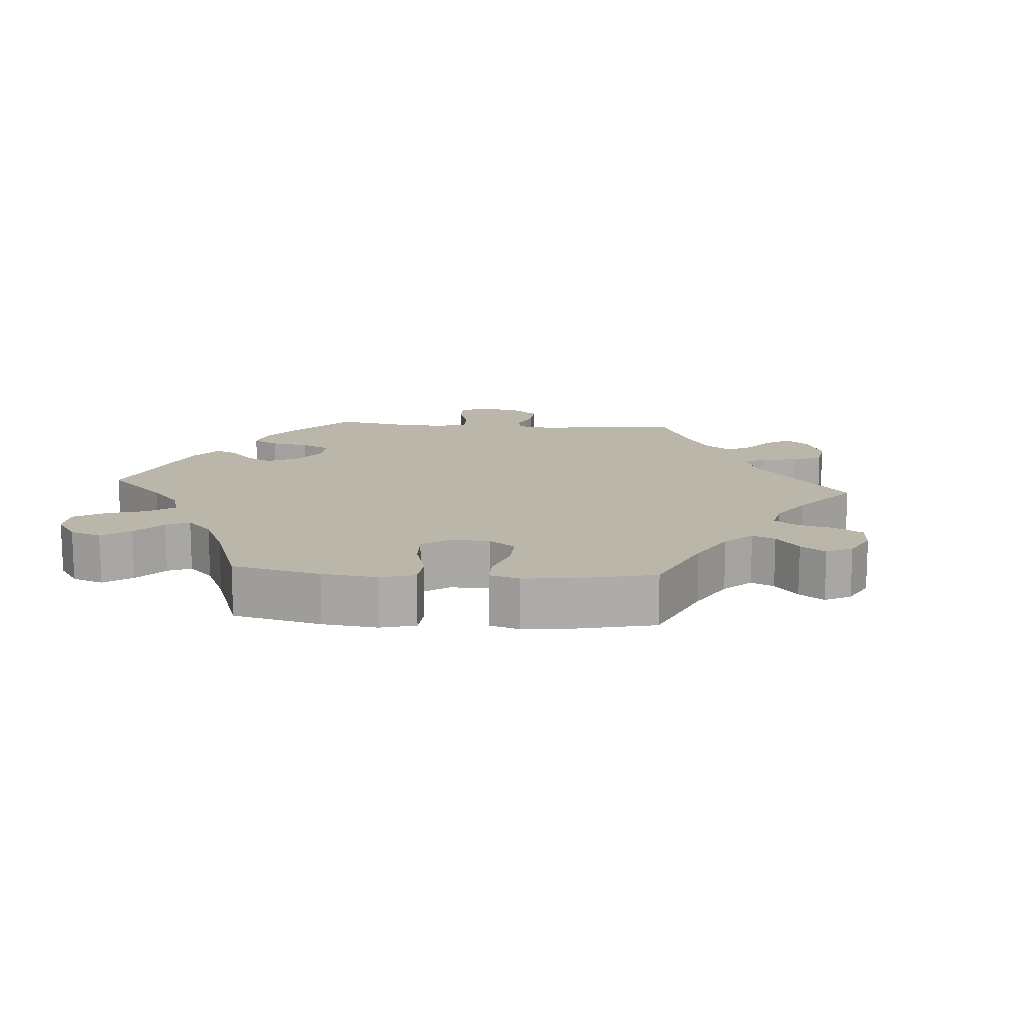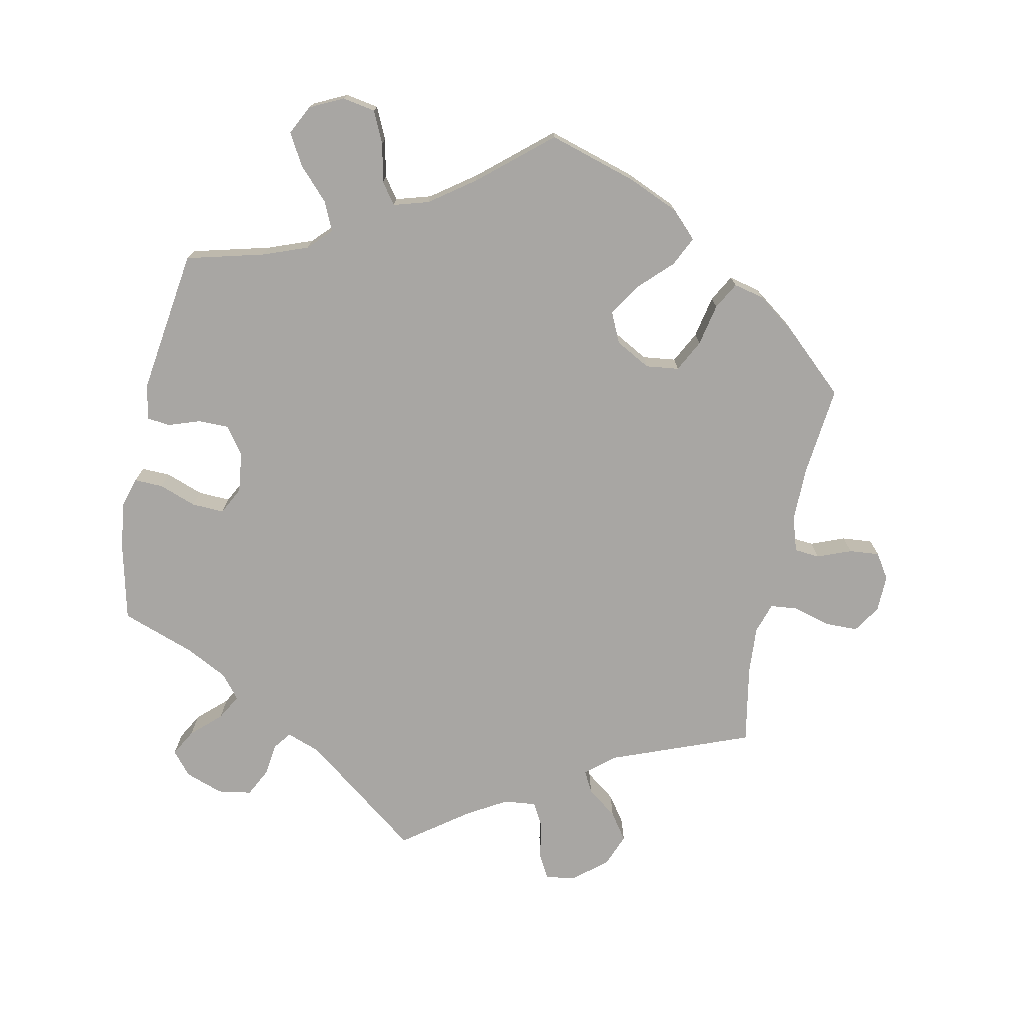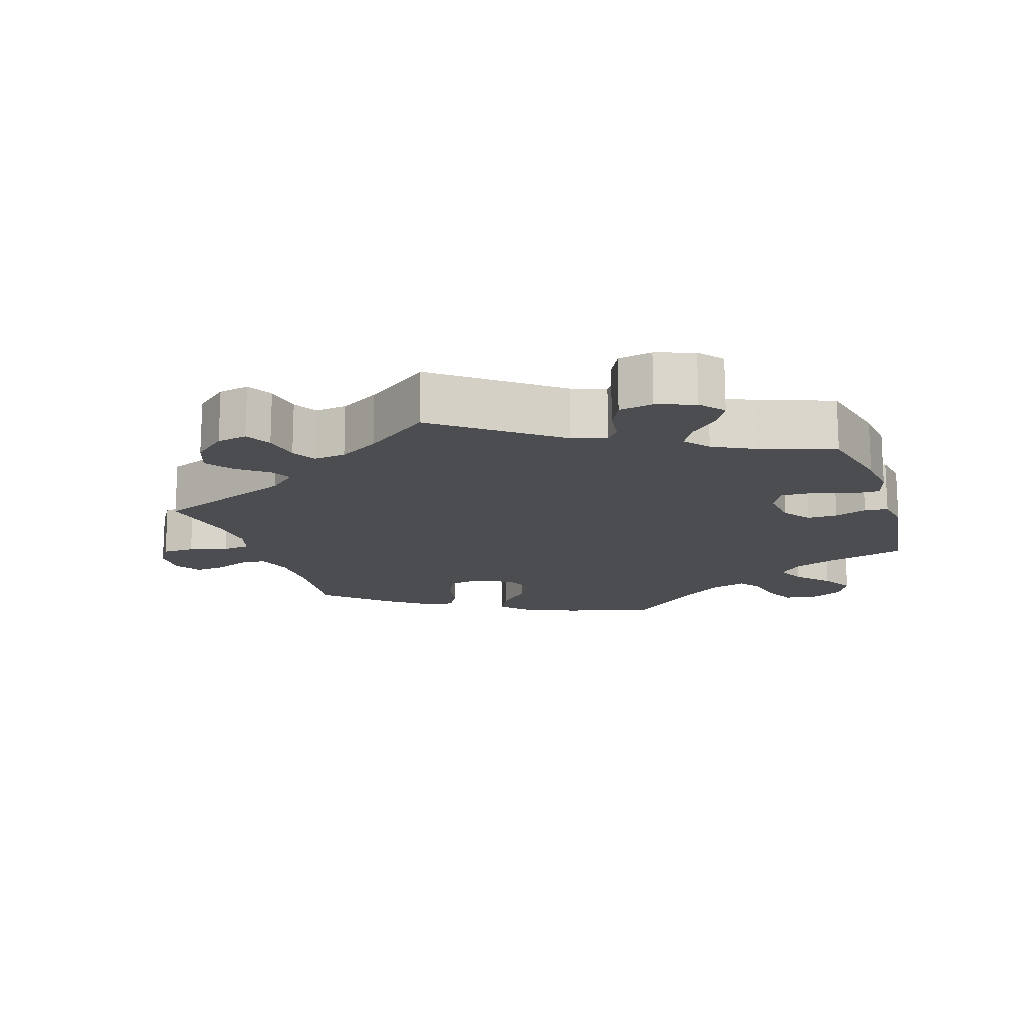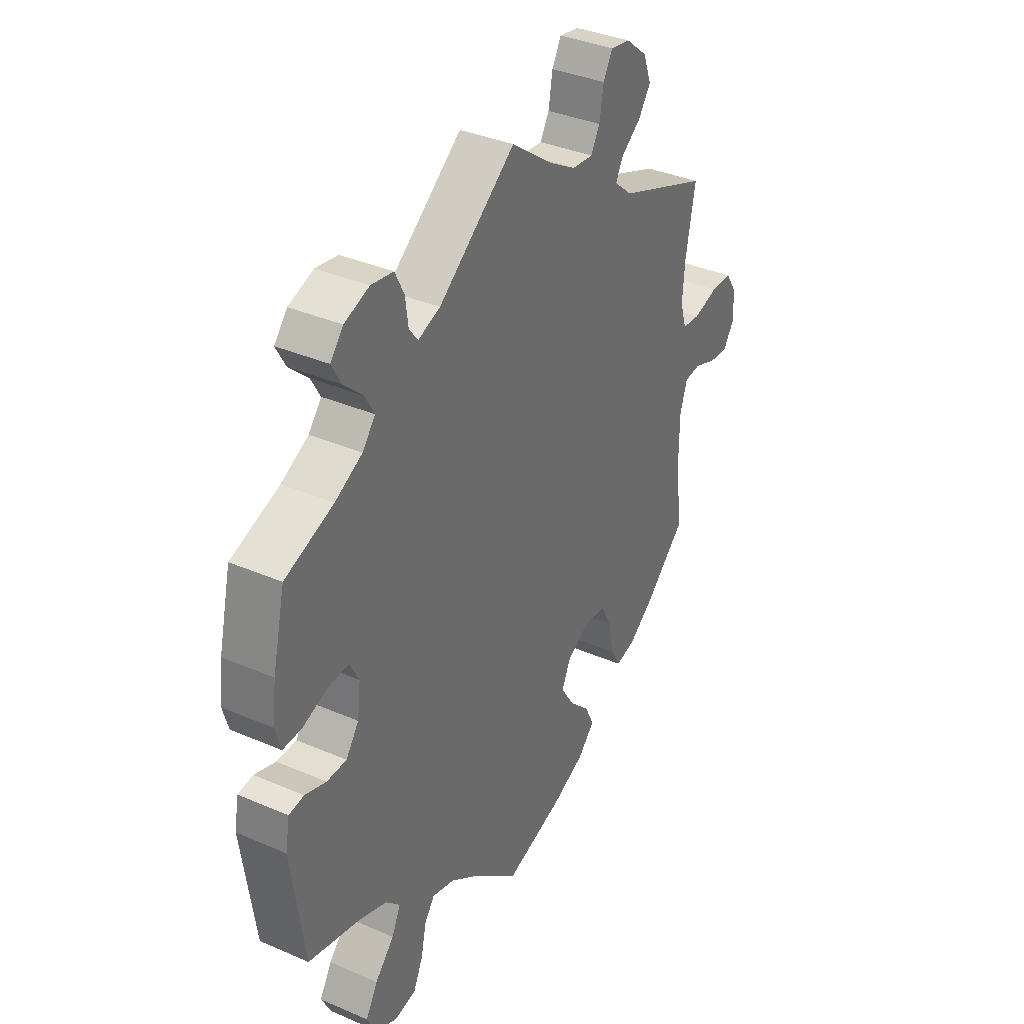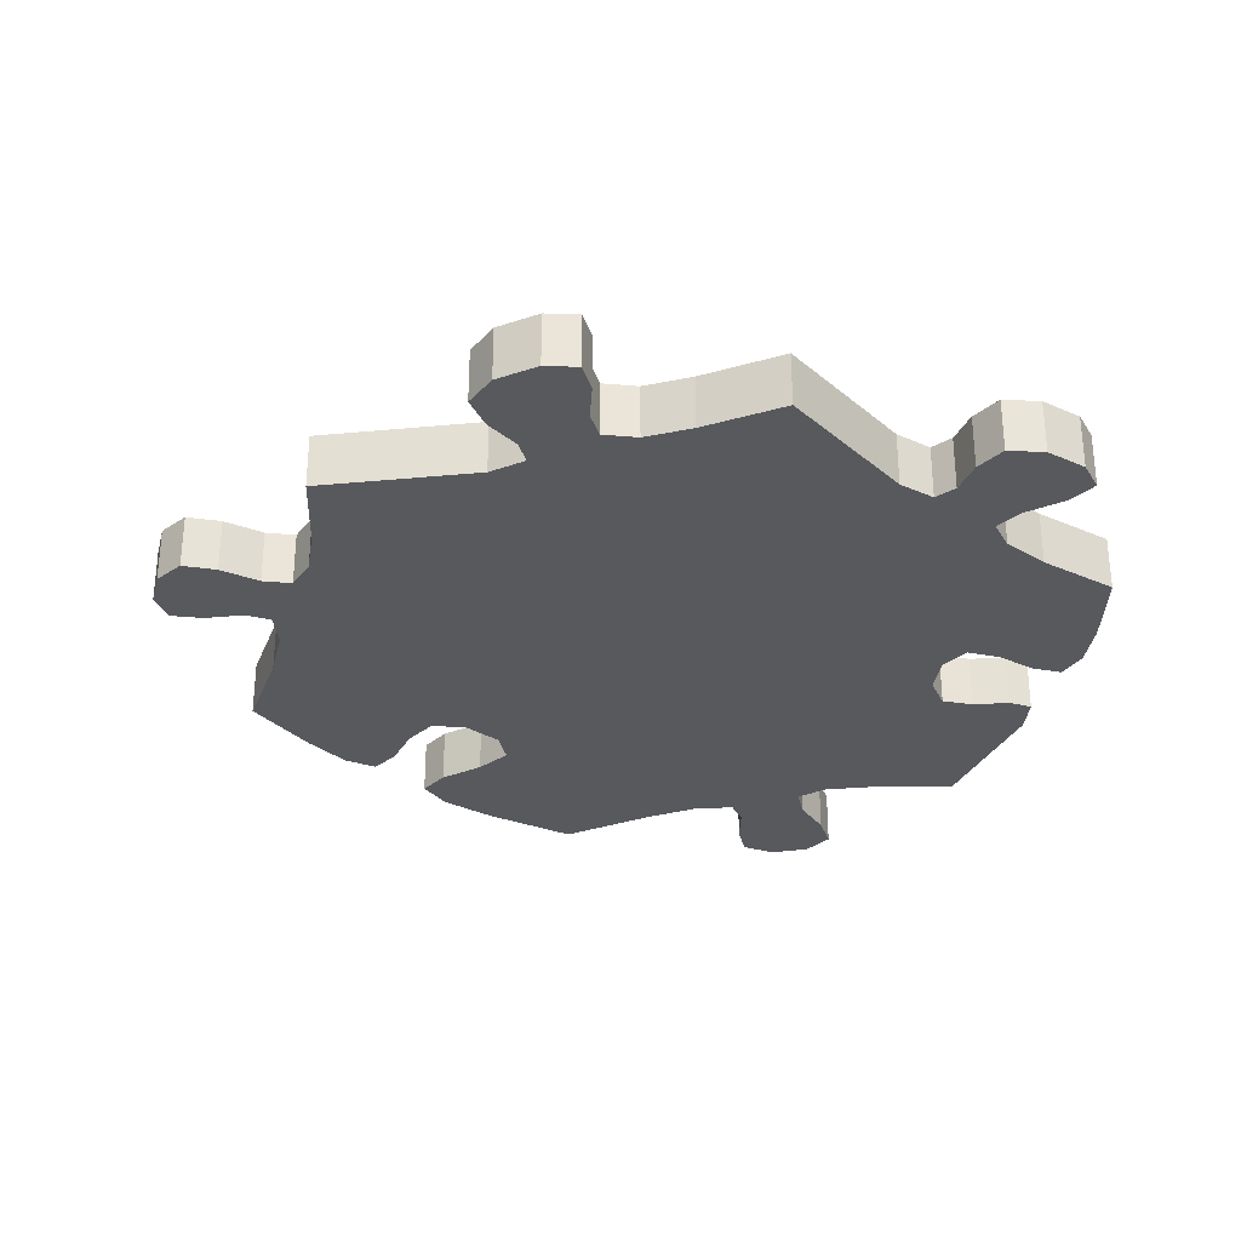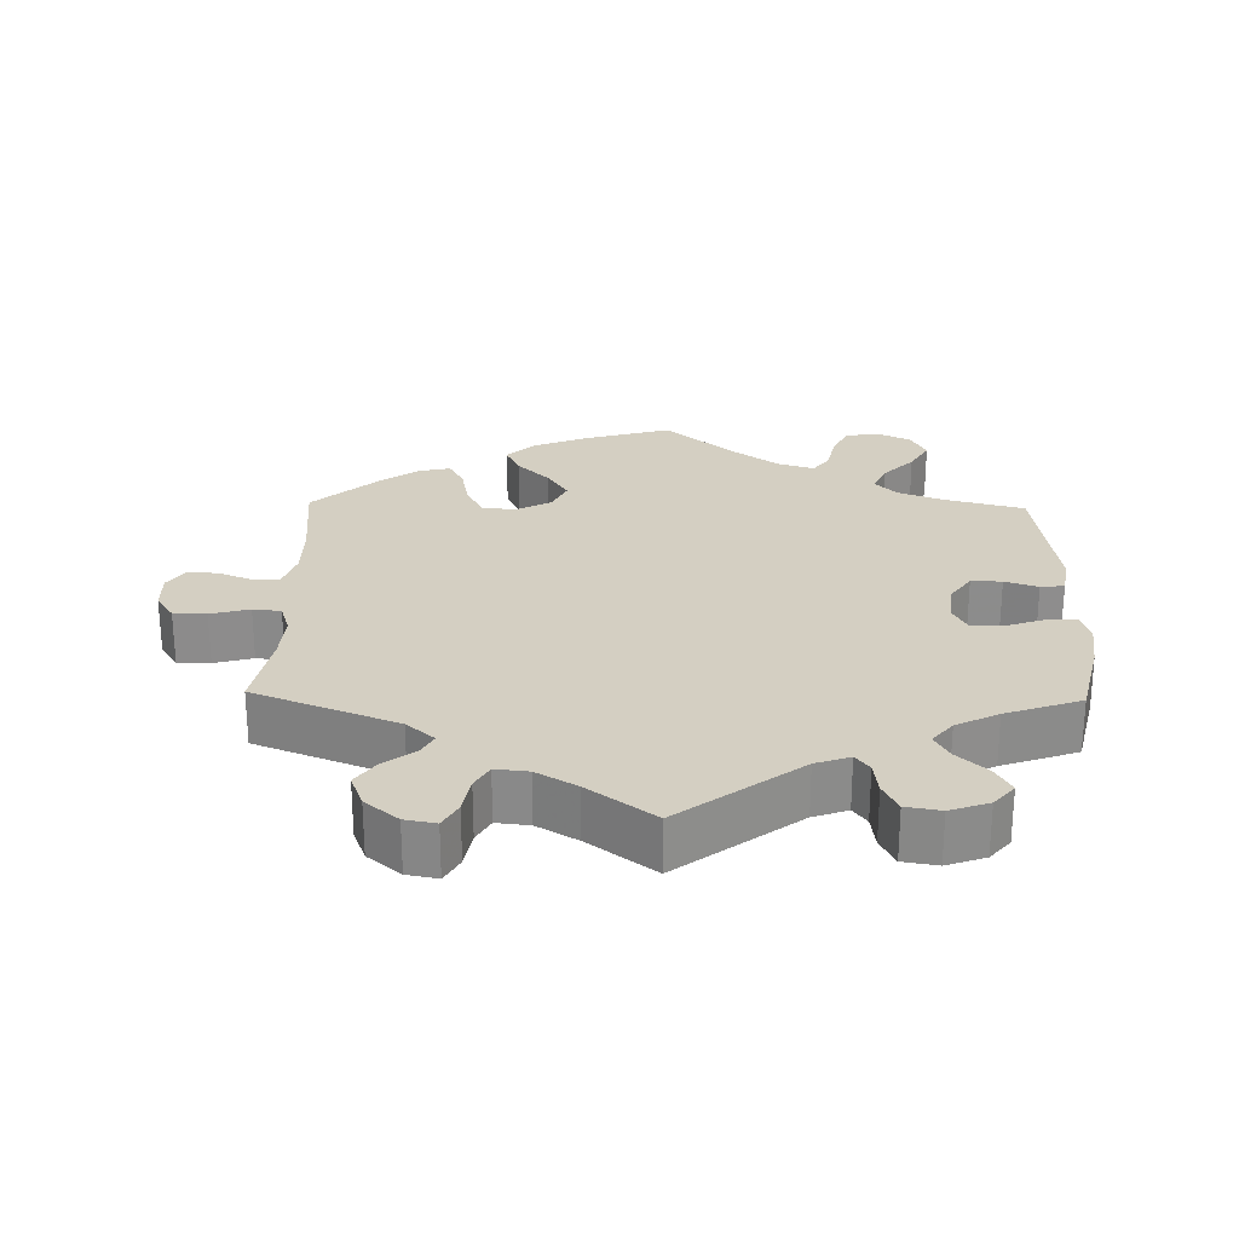
<metadata>
{"format":"obj","ext":"obj","renderer":"f3d","projection":"perspective","resolution":1024,"background":"white","views":[{"elev":13.8,"azim":-145.6,"up":"+Y"},{"elev":-74.3,"azim":168.1,"up":"+Y"},{"elev":-15.6,"azim":18.1,"up":"+Y"},{"elev":36.5,"azim":119.3,"up":"+Z"},{"elev":-29.7,"azim":-13.4,"up":"+Y"},{"elev":25.7,"azim":1.2,"up":"+Y"}]}
</metadata>
<code>
v 0.527 0.07 0.176
v 0.535 0.07 0.11
v 0.523 0.07 0.068
v 0.482 0.07 0.069
v 0.429 0.07 0.088
v 0.383 0.07 0.09
v 0.363 0.07 0.051
v 0.37 0.07 -0.006
v 0.398 0.07 -0.045
v 0.441 0.07 -0.045
v 0.487 0.07 -0.029
v 0.52 0.07 -0.033
v 0.529 0.07 -0.085
v 0.501 0.07 -0.289
v 0.39 0.07 -0.318
v 0.327 0.07 -0.342
v 0.296 0.07 -0.374
v 0.315 0.07 -0.415
v 0.357 0.07 -0.459
v 0.383 0.07 -0.504
v 0.362 0.07 -0.546
v 0.315 0.07 -0.569
v 0.268 0.07 -0.561
v 0.247 0.07 -0.516
v 0.235 0.07 -0.461
v 0.213 0.07 -0.431
v 0.163 0.07 -0.446
v 0.1 0.07 -0.492
v 0 0.07 -0.578
v -0.125 0.07 -0.541
v -0.198 0.07 -0.51
v -0.235 0.07 -0.473
v -0.215 0.07 -0.431
v -0.17 0.07 -0.386
v -0.141 0.07 -0.34
v -0.161 0.07 -0.297
v -0.211 0.07 -0.27
v -0.258 0.07 -0.276
v -0.281 0.07 -0.321
v -0.293 0.07 -0.381
v -0.314 0.07 -0.419
v -0.358 0.07 -0.409
v -0.414 0.07 -0.368
v -0.501 0.07 -0.289
v -0.488 0.07 -0.16
v -0.488 0.07 -0.083
v -0.504 0.07 -0.033
v -0.54 0.07 -0.03
v -0.588 0.07 -0.049
v -0.631 0.07 -0.053
v -0.654 0.07 -0.018
v -0.653 0.07 0.035
v -0.628 0.07 0.074
v -0.582 0.07 0.075
v -0.528 0.07 0.06
v -0.489 0.07 0.064
v -0.475 0.07 0.108
v -0.48 0.07 0.176
v -0.501 0.07 0.288
v -0.302 0.07 0.366
v -0.263 0.07 0.4
v -0.279 0.07 0.43
v -0.322 0.07 0.462
v -0.349 0.07 0.5
v -0.331 0.07 0.547
v -0.285 0.07 0.585
v -0.242 0.07 0.593
v -0.222 0.07 0.557
v -0.213 0.07 0.505
v -0.194 0.07 0.471
v -0.148 0.07 0.476
v -0.092 0.07 0.509
v 0 0.07 0.577
v 0.167 0.07 0.451
v 0.215 0.07 0.434
v 0.234 0.07 0.459
v 0.24 0.07 0.506
v 0.26 0.07 0.546
v 0.308 0.07 0.554
v 0.362 0.07 0.535
v 0.39 0.07 0.502
v 0.369 0.07 0.464
v 0.328 0.07 0.426
v 0.308 0.07 0.39
v 0.336 0.07 0.356
v 0.395 0.07 0.326
v 0.5 0.07 0.289
v 0.527 0 0.176
v 0.535 0 0.11
v 0.523 0 0.068
v 0.482 0 0.069
v 0.429 0 0.088
v 0.383 0 0.09
v 0.363 0 0.051
v 0.37 0 -0.006
v 0.398 0 -0.045
v 0.441 0 -0.045
v 0.487 0 -0.029
v 0.52 0 -0.033
v 0.529 0 -0.085
v 0.501 0 -0.289
v 0.39 0 -0.318
v 0.327 0 -0.342
v 0.296 0 -0.374
v 0.315 0 -0.415
v 0.357 0 -0.459
v 0.383 0 -0.504
v 0.362 0 -0.546
v 0.315 0 -0.569
v 0.268 0 -0.561
v 0.247 0 -0.516
v 0.235 0 -0.461
v 0.213 0 -0.431
v 0.163 0 -0.446
v 0.1 0 -0.492
v 0 0 -0.578
v -0.125 0 -0.541
v -0.198 0 -0.51
v -0.235 0 -0.473
v -0.215 0 -0.431
v -0.17 0 -0.386
v -0.141 0 -0.34
v -0.161 0 -0.297
v -0.211 0 -0.27
v -0.258 0 -0.276
v -0.281 0 -0.321
v -0.293 0 -0.381
v -0.314 0 -0.419
v -0.358 0 -0.409
v -0.414 0 -0.368
v -0.501 0 -0.289
v -0.488 0 -0.16
v -0.488 0 -0.083
v -0.504 0 -0.033
v -0.54 0 -0.03
v -0.588 0 -0.049
v -0.631 0 -0.053
v -0.654 0 -0.018
v -0.653 0 0.035
v -0.628 0 0.074
v -0.582 0 0.075
v -0.528 0 0.06
v -0.489 0 0.064
v -0.475 0 0.108
v -0.48 0 0.176
v -0.501 0 0.288
v -0.302 0 0.366
v -0.263 0 0.4
v -0.279 0 0.43
v -0.322 0 0.462
v -0.349 0 0.5
v -0.331 0 0.547
v -0.285 0 0.585
v -0.242 0 0.593
v -0.222 0 0.557
v -0.213 0 0.505
v -0.194 0 0.471
v -0.148 0 0.476
v -0.092 0 0.509
v 0 0 0.577
v 0.167 0 0.451
v 0.215 0 0.434
v 0.234 0 0.459
v 0.24 0 0.506
v 0.26 0 0.546
v 0.308 0 0.554
v 0.362 0 0.535
v 0.39 0 0.502
v 0.369 0 0.464
v 0.328 0 0.426
v 0.308 0 0.39
v 0.336 0 0.356
v 0.395 0 0.326
v 0.5 0 0.289
f 86 87 1 2
f 85 86 2 3
f 84 85 3 4
f 80 81 82 83
f 80 83 84
f 79 80 84
f 76 77 78 79
f 75 76 79 84
f 74 75 84 4
f 72 73 74 4
f 66 67 68 69
f 66 69 70
f 65 66 70
f 62 63 64 65
f 61 62 65 70
f 58 59 60
f 57 58 60 61
f 56 57 61 70
f 52 53 54 55
f 52 55 56
f 51 52 56
f 48 49 50 51
f 47 48 51 56
f 46 47 56 70
f 42 43 44 45
f 39 40 41 42
f 38 39 42 45
f 37 38 45 46
f 31 32 33 34
f 31 34 35
f 28 29 30 31
f 27 28 31 35
f 26 27 35 36
f 22 23 24 25
f 22 25 26
f 21 22 26
f 18 19 20 21
f 17 18 21 26
f 16 17 26 36
f 12 13 14 15
f 10 11 12 15
f 9 10 15 16
f 8 9 16 36
f 71 72 4 5
f 70 71 5 6
f 46 70 6 7
f 36 37 46
f 7 8 36 46
f 89 88 174 173
f 90 89 173 172
f 91 90 172 171
f 170 169 168 167
f 171 170 167
f 171 167 166
f 166 165 164 163
f 171 166 163 162
f 91 171 162 161
f 91 161 160 159
f 156 155 154 153
f 157 156 153
f 157 153 152
f 152 151 150 149
f 157 152 149 148
f 147 146 145
f 148 147 145 144
f 157 148 144 143
f 142 141 140 139
f 143 142 139
f 143 139 138
f 138 137 136 135
f 143 138 135 134
f 157 143 134 133
f 132 131 130 129
f 129 128 127 126
f 132 129 126 125
f 133 132 125 124
f 121 120 119 118
f 122 121 118
f 118 117 116 115
f 122 118 115 114
f 123 122 114 113
f 112 111 110 109
f 113 112 109
f 113 109 108
f 108 107 106 105
f 113 108 105 104
f 123 113 104 103
f 102 101 100 99
f 102 99 98 97
f 103 102 97 96
f 123 103 96 95
f 92 91 159 158
f 93 92 158 157
f 94 93 157 133
f 133 124 123
f 133 123 95 94
f 1 88 89 2
f 2 89 90 3
f 3 90 91 4
f 4 91 92 5
f 5 92 93 6
f 6 93 94 7
f 7 94 95 8
f 8 95 96 9
f 9 96 97 10
f 10 97 98 11
f 11 98 99 12
f 12 99 100 13
f 13 100 101 14
f 14 101 102 15
f 15 102 103 16
f 16 103 104 17
f 17 104 105 18
f 18 105 106 19
f 19 106 107 20
f 20 107 108 21
f 21 108 109 22
f 22 109 110 23
f 23 110 111 24
f 24 111 112 25
f 25 112 113 26
f 26 113 114 27
f 27 114 115 28
f 28 115 116 29
f 29 116 117 30
f 30 117 118 31
f 31 118 119 32
f 32 119 120 33
f 33 120 121 34
f 34 121 122 35
f 35 122 123 36
f 36 123 124 37
f 37 124 125 38
f 38 125 126 39
f 39 126 127 40
f 40 127 128 41
f 41 128 129 42
f 42 129 130 43
f 43 130 131 44
f 44 131 132 45
f 45 132 133 46
f 46 133 134 47
f 47 134 135 48
f 48 135 136 49
f 49 136 137 50
f 50 137 138 51
f 51 138 139 52
f 52 139 140 53
f 53 140 141 54
f 54 141 142 55
f 55 142 143 56
f 56 143 144 57
f 57 144 145 58
f 58 145 146 59
f 59 146 147 60
f 60 147 148 61
f 61 148 149 62
f 62 149 150 63
f 63 150 151 64
f 64 151 152 65
f 65 152 153 66
f 66 153 154 67
f 67 154 155 68
f 68 155 156 69
f 69 156 157 70
f 70 157 158 71
f 71 158 159 72
f 72 159 160 73
f 73 160 161 74
f 74 161 162 75
f 75 162 163 76
f 76 163 164 77
f 77 164 165 78
f 78 165 166 79
f 79 166 167 80
f 80 167 168 81
f 81 168 169 82
f 82 169 170 83
f 83 170 171 84
f 84 171 172 85
f 85 172 173 86
f 86 173 174 87
f 87 174 88 1

</code>
